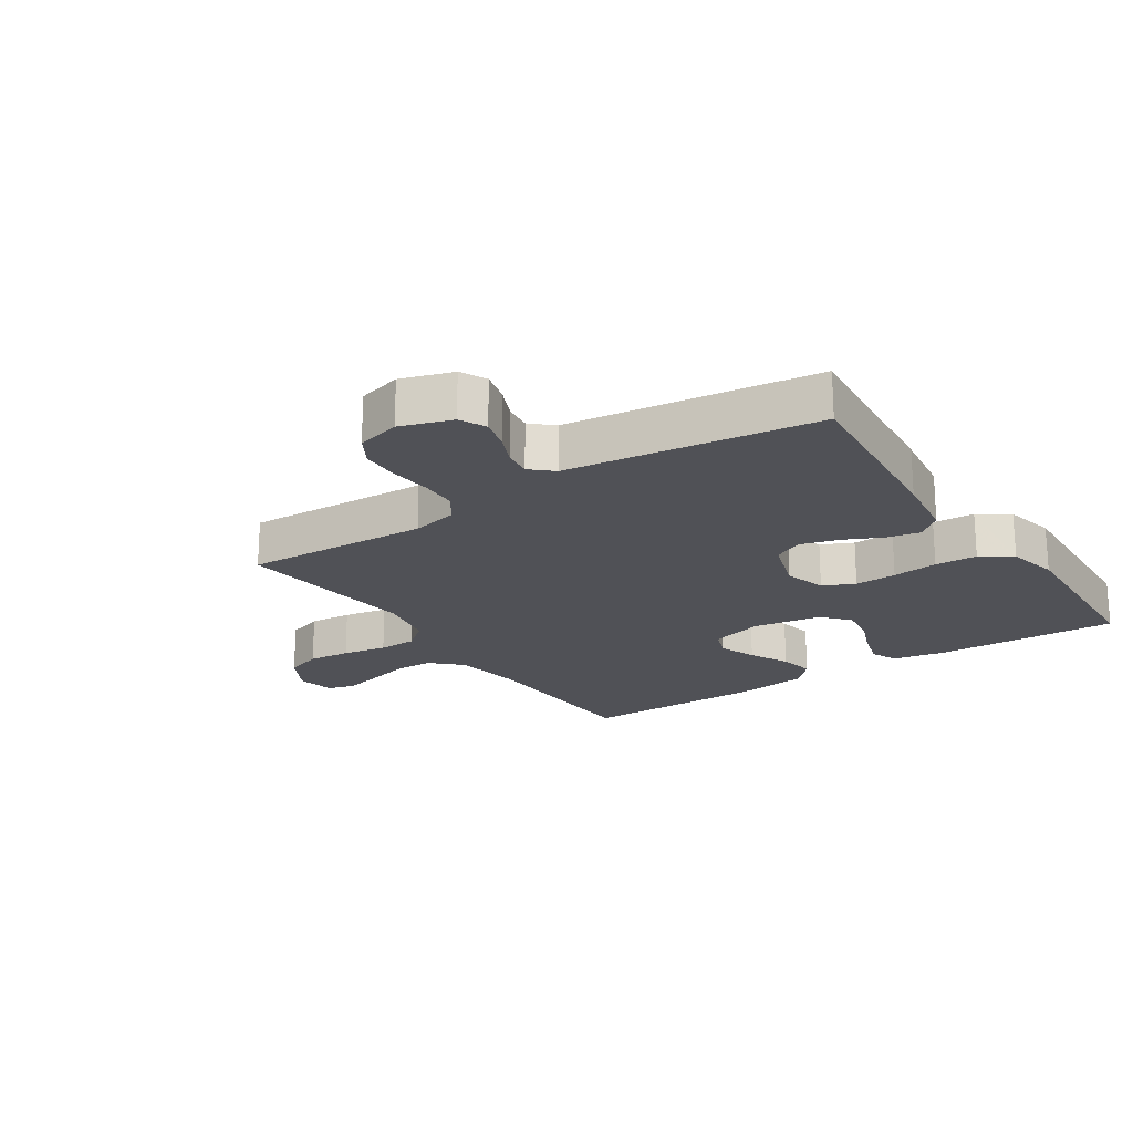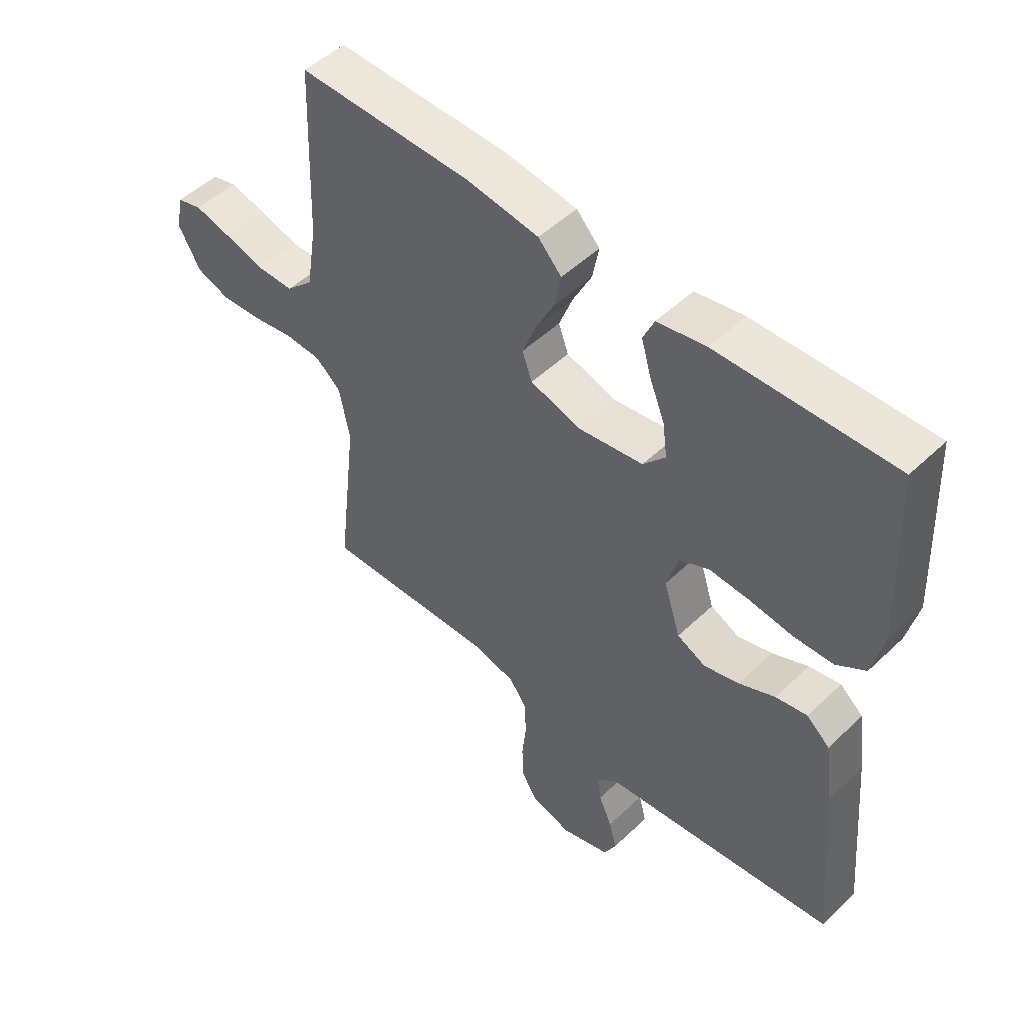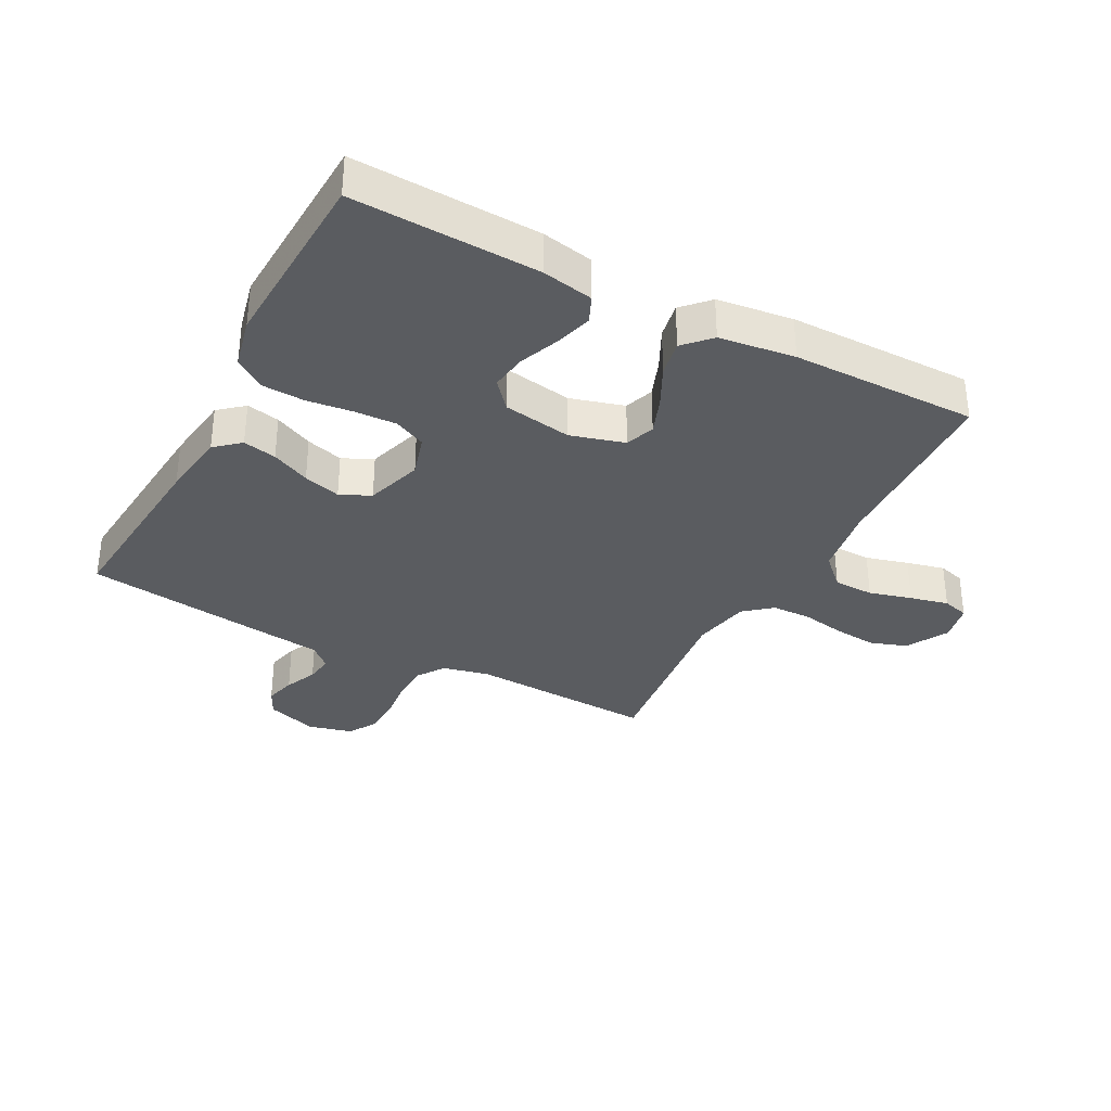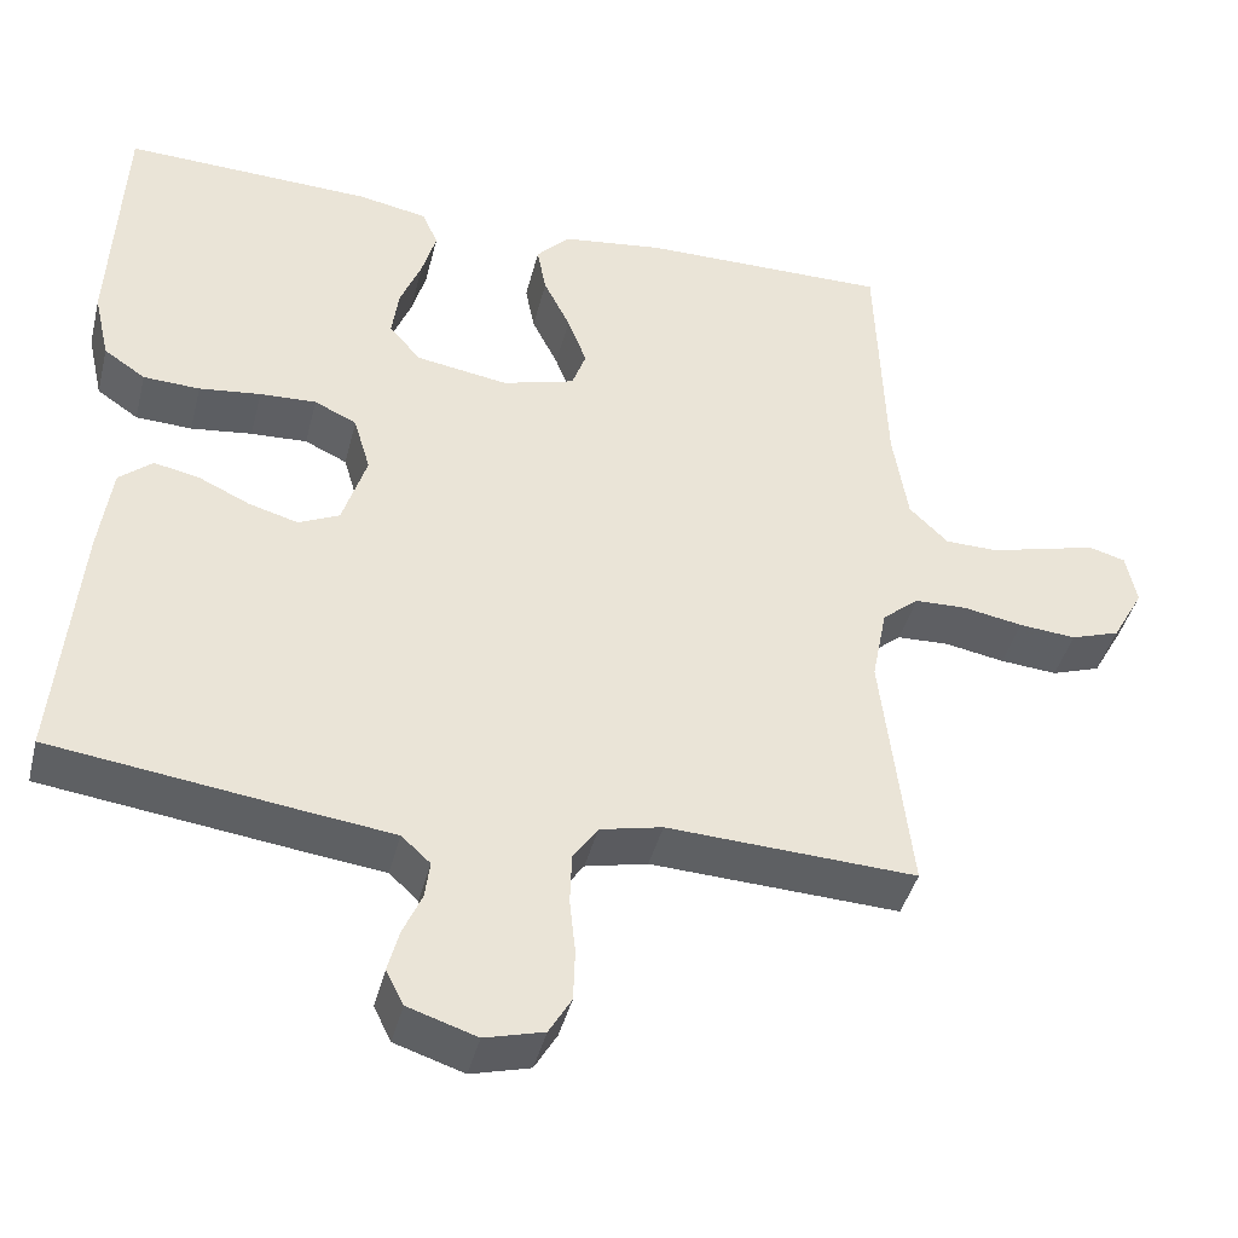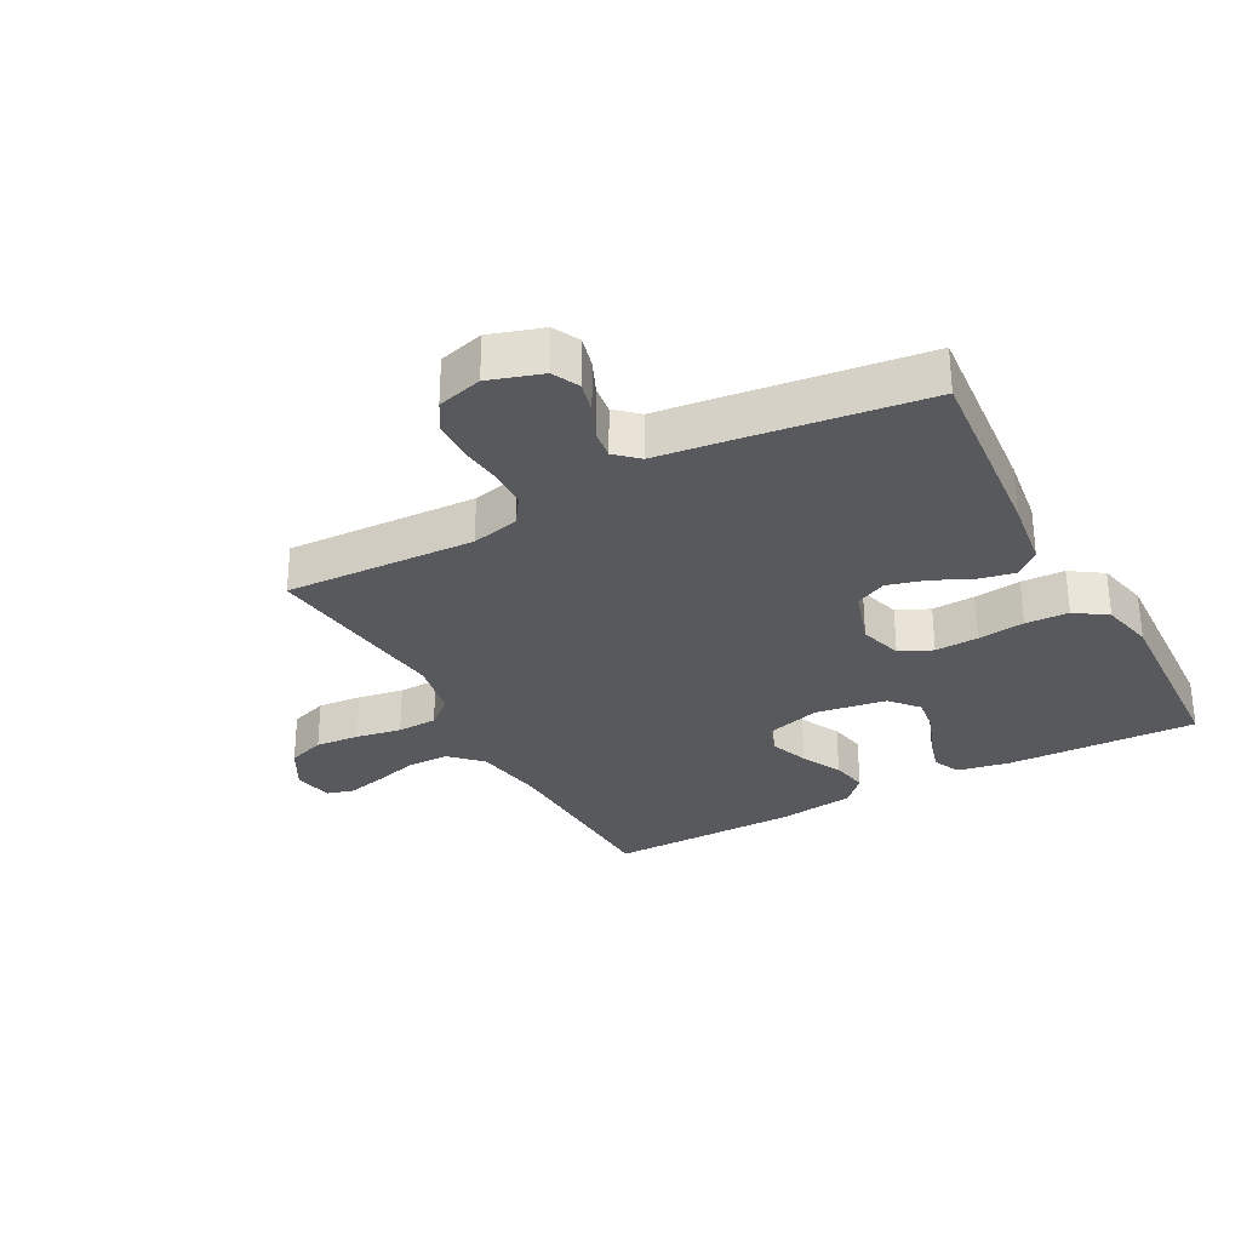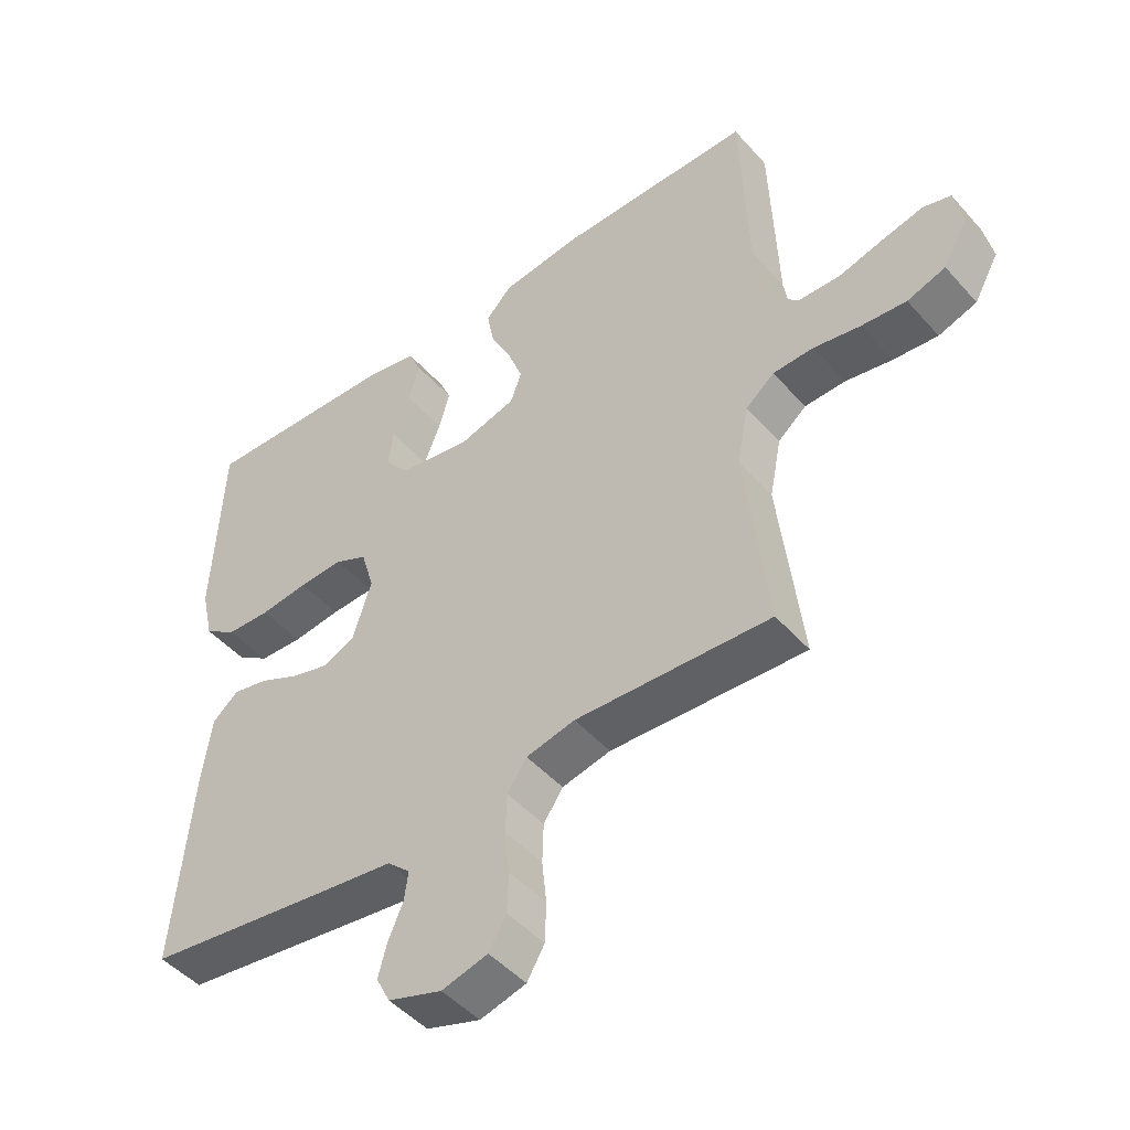
<metadata>
{"format":"obj","ext":"obj","renderer":"f3d","projection":"perspective","resolution":1024,"background":"white","views":[{"elev":-20.4,"azim":-146.4,"up":"+Y"},{"elev":50.5,"azim":-136.0,"up":"+Z"},{"elev":-34.1,"azim":-27.9,"up":"+Y"},{"elev":-41.9,"azim":-13.9,"up":"+Z"},{"elev":-30.1,"azim":-151.5,"up":"+Y"},{"elev":-47.1,"azim":39.0,"up":"+Z"}]}
</metadata>
<code>
v -0.5 0.07 0.5
v -0.2 0.07 0.489
v -0.117 0.07 0.473
v -0.098 0.07 0.43
v -0.115 0.07 0.371
v -0.141 0.07 0.306
v -0.149 0.07 0.247
v -0.111 0.07 0.203
v 0 0.07 0.185
v 0.087 0.07 0.21
v 0.104 0.07 0.257
v 0.081 0.07 0.318
v 0.049 0.07 0.382
v 0.038 0.07 0.44
v 0.078 0.07 0.482
v 0.2 0.07 0.498
v 0.5 0.07 0.5
v 0.511 0.07 0.2
v 0.529 0.07 0.087
v 0.576 0.07 0.041
v 0.641 0.07 0.04
v 0.71 0.07 0.059
v 0.772 0.07 0.074
v 0.815 0.07 0.062
v 0.828 0.07 0
v 0.79 0.07 -0.068
v 0.731 0.07 -0.088
v 0.662 0.07 -0.082
v 0.59 0.07 -0.069
v 0.527 0.07 -0.071
v 0.483 0.07 -0.108
v 0.465 0.07 -0.2
v 0.5 0.07 -0.5
v 0.2 0.07 -0.486
v 0.125 0.07 -0.503
v 0.095 0.07 -0.547
v 0.093 0.07 -0.608
v 0.1 0.07 -0.674
v 0.098 0.07 -0.736
v 0.071 0.07 -0.782
v 0 0.07 -0.801
v -0.083 0.07 -0.774
v -0.104 0.07 -0.732
v -0.091 0.07 -0.682
v -0.068 0.07 -0.63
v -0.062 0.07 -0.585
v -0.097 0.07 -0.553
v -0.2 0.07 -0.54
v -0.5 0.07 -0.5
v -0.473 0.07 -0.2
v -0.458 0.07 -0.091
v -0.418 0.07 -0.057
v -0.364 0.07 -0.068
v -0.302 0.07 -0.097
v -0.242 0.07 -0.114
v -0.193 0.07 -0.091
v -0.164 0.07 0
v -0.184 0.07 0.068
v -0.235 0.07 0.092
v -0.303 0.07 0.089
v -0.377 0.07 0.08
v -0.445 0.07 0.083
v -0.495 0.07 0.117
v -0.514 0.07 0.2
v -0.5 0 0.5
v -0.2 0 0.489
v -0.117 0 0.473
v -0.098 0 0.43
v -0.115 0 0.371
v -0.141 0 0.306
v -0.149 0 0.247
v -0.111 0 0.203
v 0 0 0.185
v 0.087 0 0.21
v 0.104 0 0.257
v 0.081 0 0.318
v 0.049 0 0.382
v 0.038 0 0.44
v 0.078 0 0.482
v 0.2 0 0.498
v 0.5 0 0.5
v 0.511 0 0.2
v 0.529 0 0.087
v 0.576 0 0.041
v 0.641 0 0.04
v 0.71 0 0.059
v 0.772 0 0.074
v 0.815 0 0.062
v 0.828 0 0
v 0.79 0 -0.068
v 0.731 0 -0.088
v 0.662 0 -0.082
v 0.59 0 -0.069
v 0.527 0 -0.071
v 0.483 0 -0.108
v 0.465 0 -0.2
v 0.5 0 -0.5
v 0.2 0 -0.486
v 0.125 0 -0.503
v 0.095 0 -0.547
v 0.093 0 -0.608
v 0.1 0 -0.674
v 0.098 0 -0.736
v 0.071 0 -0.782
v 0 0 -0.801
v -0.083 0 -0.774
v -0.104 0 -0.732
v -0.091 0 -0.682
v -0.068 0 -0.63
v -0.062 0 -0.585
v -0.097 0 -0.553
v -0.2 0 -0.54
v -0.5 0 -0.5
v -0.473 0 -0.2
v -0.458 0 -0.091
v -0.418 0 -0.057
v -0.364 0 -0.068
v -0.302 0 -0.097
v -0.242 0 -0.114
v -0.193 0 -0.091
v -0.164 0 0
v -0.184 0 0.068
v -0.235 0 0.092
v -0.303 0 0.089
v -0.377 0 0.08
v -0.445 0 0.083
v -0.495 0 0.117
v -0.514 0 0.2
f 4 5 6
f 3 4 6
f 2 3 6
f 1 2 6
f 64 1 6
f 63 64 6
f 62 63 6
f 61 62 6
f 60 61 6
f 59 60 6 7
f 58 59 7 8
f 57 58 8 9
f 56 57 9 10
f 52 53 54
f 51 52 54
f 50 51 54
f 49 50 54
f 48 49 54
f 47 48 54
f 46 47 54 55
f 43 44 45
f 42 43 45
f 41 42 45
f 40 41 45
f 39 40 45
f 38 39 45
f 37 38 45
f 36 37 45 46
f 46 55 56
f 36 46 56
f 35 36 56
f 32 33 34
f 35 56 10
f 34 35 10
f 32 34 10
f 31 32 10
f 27 28 29
f 26 27 29
f 25 26 29
f 24 25 29
f 23 24 29
f 22 23 29
f 21 22 29
f 20 21 29 30
f 16 17 18
f 15 16 18
f 14 15 18
f 13 14 18
f 12 13 18
f 11 12 18 19
f 20 30 31
f 19 20 31
f 11 19 31
f 10 11 31
f 70 69 68
f 70 68 67
f 70 67 66
f 70 66 65
f 70 65 128
f 70 128 127
f 70 127 126
f 70 126 125
f 70 125 124
f 71 70 124 123
f 72 71 123 122
f 73 72 122 121
f 74 73 121 120
f 118 117 116
f 118 116 115
f 118 115 114
f 118 114 113
f 118 113 112
f 118 112 111
f 119 118 111 110
f 109 108 107
f 109 107 106
f 109 106 105
f 109 105 104
f 109 104 103
f 109 103 102
f 109 102 101
f 110 109 101 100
f 120 119 110
f 120 110 100
f 120 100 99
f 98 97 96
f 74 120 99
f 74 99 98
f 74 98 96
f 74 96 95
f 93 92 91
f 93 91 90
f 93 90 89
f 93 89 88
f 93 88 87
f 93 87 86
f 93 86 85
f 94 93 85 84
f 82 81 80
f 82 80 79
f 82 79 78
f 82 78 77
f 82 77 76
f 83 82 76 75
f 95 94 84
f 95 84 83
f 95 83 75
f 95 75 74
f 1 65 66 2
f 2 66 67 3
f 3 67 68 4
f 4 68 69 5
f 5 69 70 6
f 6 70 71 7
f 7 71 72 8
f 8 72 73 9
f 9 73 74 10
f 10 74 75 11
f 11 75 76 12
f 12 76 77 13
f 13 77 78 14
f 14 78 79 15
f 15 79 80 16
f 16 80 81 17
f 17 81 82 18
f 18 82 83 19
f 19 83 84 20
f 20 84 85 21
f 21 85 86 22
f 22 86 87 23
f 23 87 88 24
f 24 88 89 25
f 25 89 90 26
f 26 90 91 27
f 27 91 92 28
f 28 92 93 29
f 29 93 94 30
f 30 94 95 31
f 31 95 96 32
f 32 96 97 33
f 33 97 98 34
f 34 98 99 35
f 35 99 100 36
f 36 100 101 37
f 37 101 102 38
f 38 102 103 39
f 39 103 104 40
f 40 104 105 41
f 41 105 106 42
f 42 106 107 43
f 43 107 108 44
f 44 108 109 45
f 45 109 110 46
f 46 110 111 47
f 47 111 112 48
f 48 112 113 49
f 49 113 114 50
f 50 114 115 51
f 51 115 116 52
f 52 116 117 53
f 53 117 118 54
f 54 118 119 55
f 55 119 120 56
f 56 120 121 57
f 57 121 122 58
f 58 122 123 59
f 59 123 124 60
f 60 124 125 61
f 61 125 126 62
f 62 126 127 63
f 63 127 128 64
f 64 128 65 1

</code>
